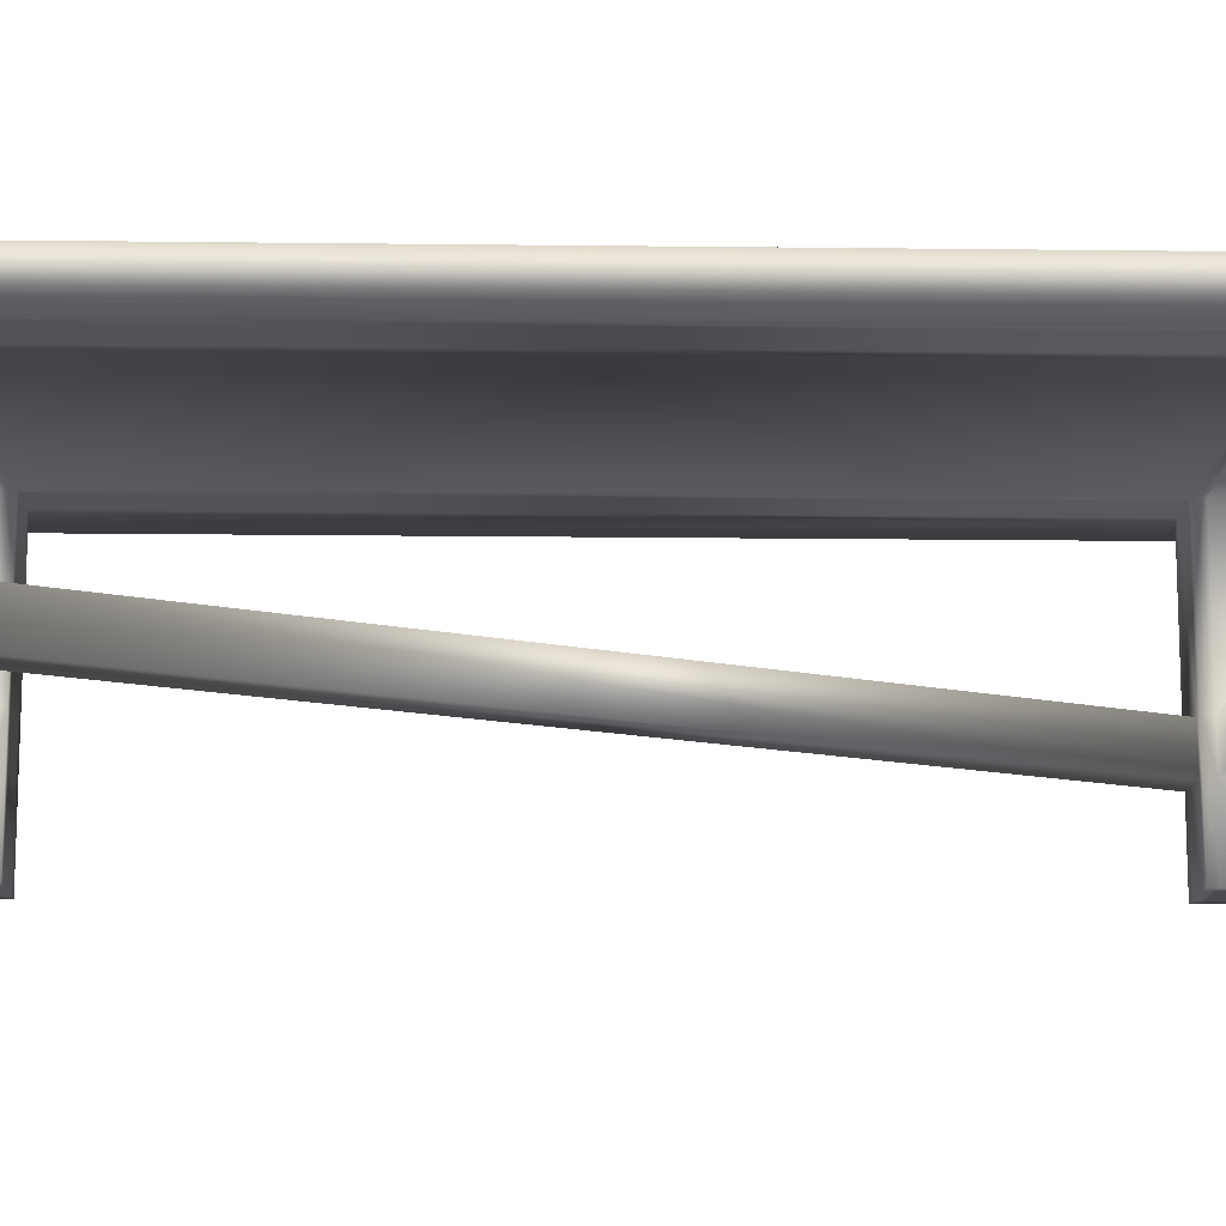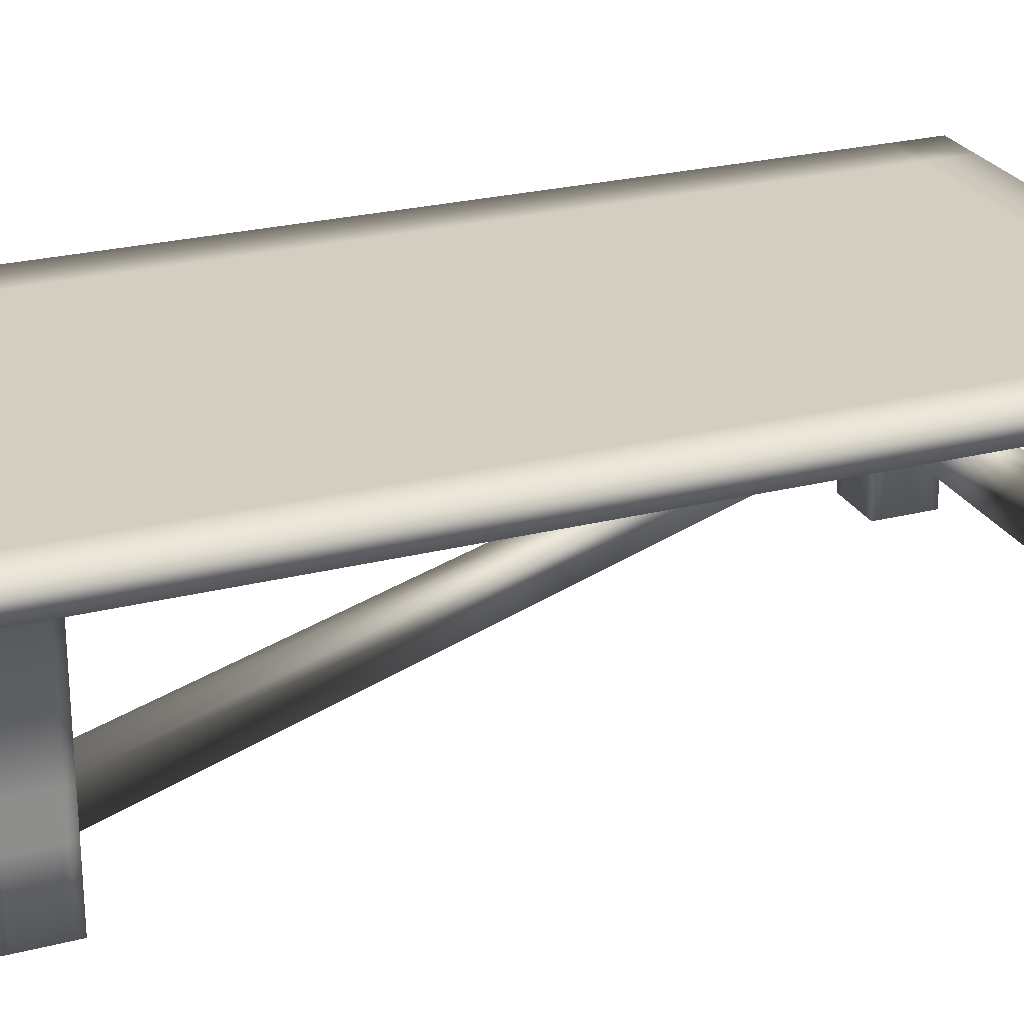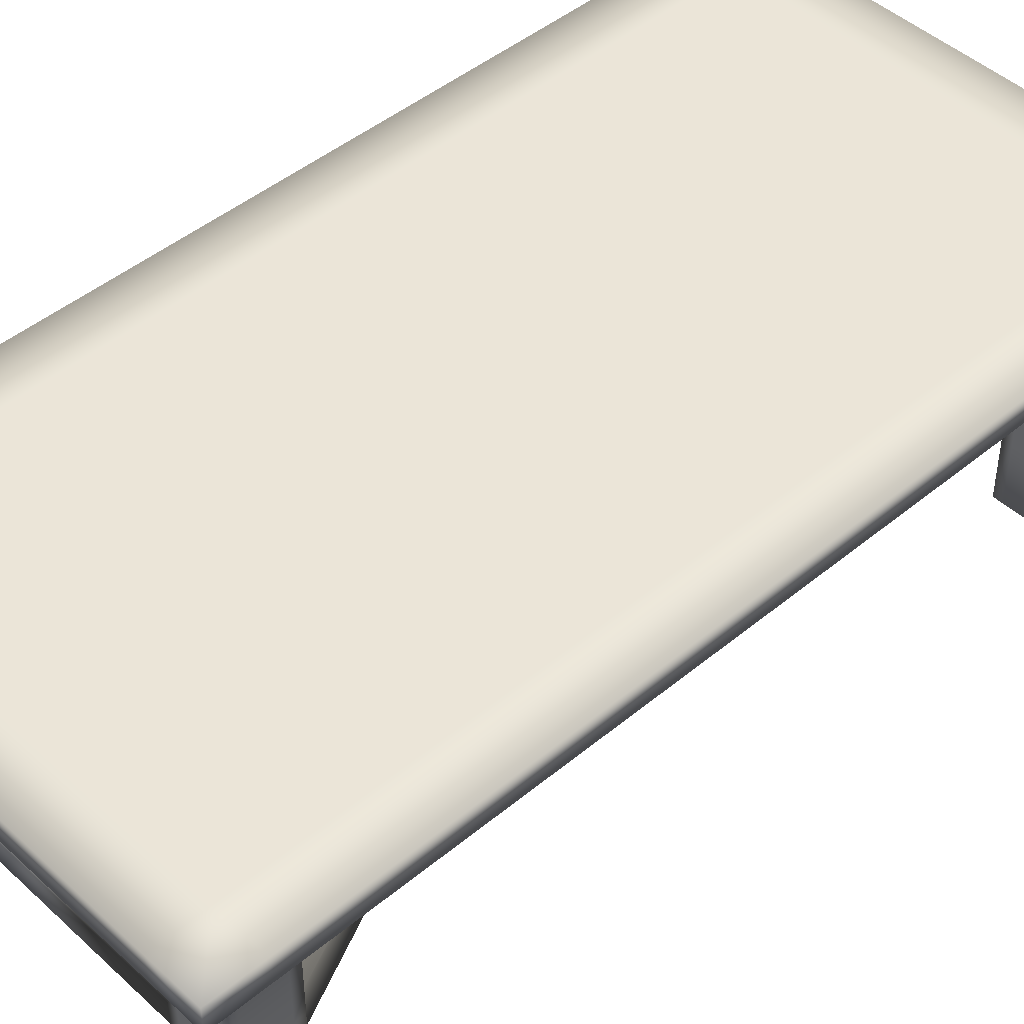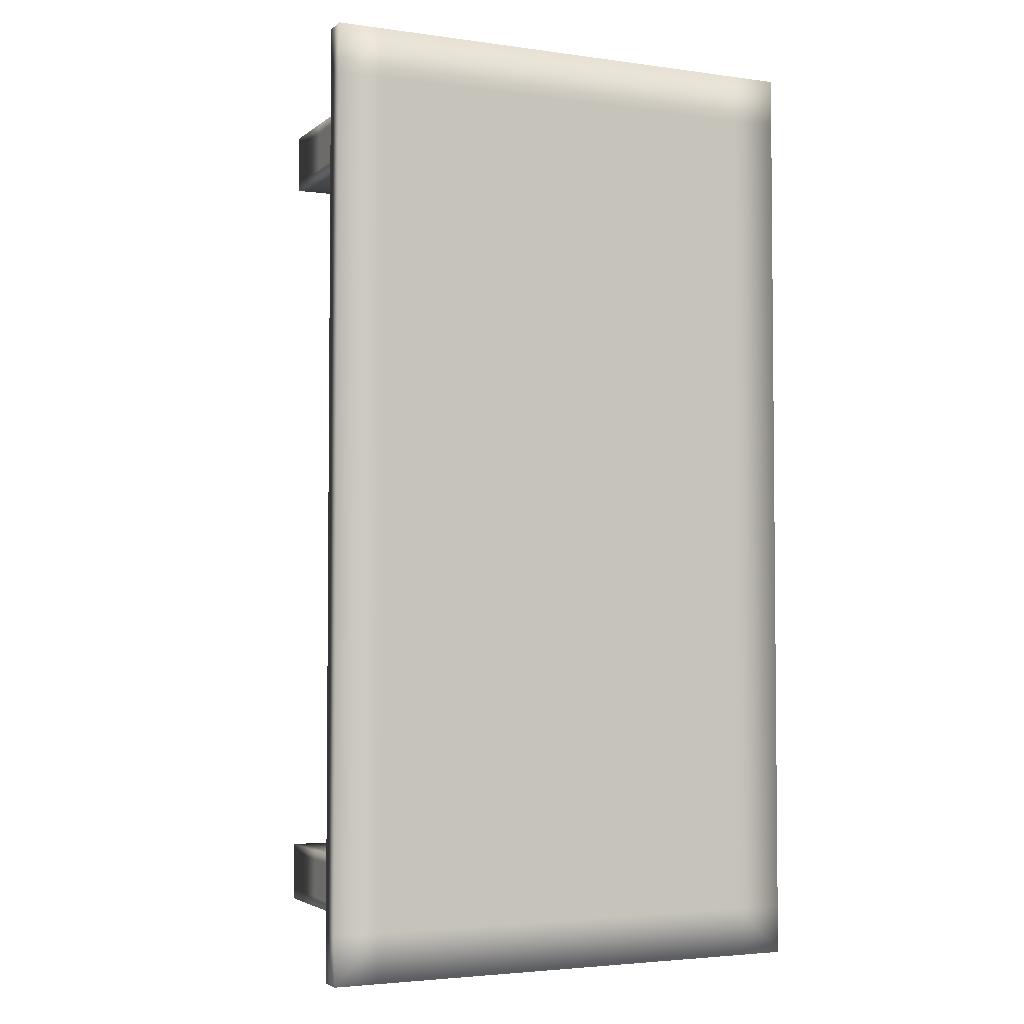
<metadata>
{"format":"obj","ext":"obj","renderer":"f3d","projection":"perspective","resolution":1024,"background":"white","views":[{"elev":-13.5,"azim":88.4,"up":"+Y"},{"elev":25.2,"azim":-112.3,"up":"+Y"},{"elev":45.8,"azim":-133.6,"up":"+Y"},{"elev":-3.5,"azim":155.2,"up":"+Z"}]}
</metadata>
<code>
v  0.7253 -0.5626 1.85
v  0.7253 -0.5626 2.15
v  1.025 -0.5626 1.85
v  1.025 -0.5626 2.15
v  0.7248 0.8124 1.85
v  0.7248 0.8124 2.15
v  1.025 0.8124 2.15
v  1.025 0.8124 1.85
v  0.7753 -0.5626 2.15
v  0.9753 -0.5626 2.15
v  0.9753 -0.5626 1.85
v  0.7753 -0.5626 1.85
v  0.7748 0.8124 2.15
v  0.9748 0.8124 2.15
v  0.9748 0.8124 1.85
v  0.7748 0.8124 1.85
v  0.7253 -0.5626 1.9
v  0.7253 -0.5626 2.1
v  1.025 -0.5626 2.1
v  1.025 -0.5626 1.9
v  0.7248 0.8124 1.9
v  0.7248 0.8124 2.1
v  1.025 0.8124 2.1
v  1.025 0.8124 1.9
v  0.9748 0.8124 2.1
v  0.9748 0.8124 1.9
v  0.7748 0.8124 1.9
v  0.7748 0.8124 2.1
v  0.9753 -0.5626 1.9
v  0.9753 -0.5626 2.1
v  0.7753 -0.5626 2.1
v  0.7753 -0.5626 1.9
v  0.7251 -0.2126 1.85
v  0.7249 -0.0126 1.85
v  0.7251 -0.2126 2.15
v  0.725 -0.0126 2.15
v  1.025 -0.2126 2.15
v  1.025 -0.0126 2.15
v  1.025 -0.2126 1.85
v  1.025 -0.0126 1.85
v  0.9751 -0.2126 2.15
v  0.9749 -0.0126 2.15
v  0.7749 -0.0126 2.15
v  0.7751 -0.2126 2.15
v  0.7751 -0.2126 1.85
v  0.7749 -0.0126 1.85
v  0.9749 -0.0126 1.85
v  0.9751 -0.2126 1.85
v  0.7251 -0.2126 2.1
v  0.725 -0.0126 2.1
v  0.7249 -0.0126 1.9
v  0.7251 -0.2126 1.9
v  1.025 -0.2126 1.9
v  1.025 -0.0126 1.9
v  1.025 -0.0126 2.1
v  1.025 -0.2126 2.1
v  0.7749 0.6874 2.15
v  0.9749 0.6874 1.85
v  0.7249 0.6874 1.9
v  1.025 0.6874 2.1
v  0.7249 0.6874 1.85
v  0.7249 0.6874 2.15
v  1.025 0.6874 2.15
v  1.025 0.6874 1.85
v  0.9749 0.6874 2.15
v  0.7749 0.6874 1.85
v  0.7249 0.6874 2.1
v  1.025 0.6874 1.9
v  0.9748 0.8124 -2.1
v  0.9748 0.8124 -1.9
v  0.7748 0.8124 -1.9
v  0.7748 0.8124 -2.1
v  0.7251 -0.2126 -2.1
v  0.7249 -0.0126 -2.1
v  0.7249 -0.0126 -1.9
v  0.7251 -0.2126 -1.9
v  0.9751 -0.2126 -2.15
v  0.9749 -0.0126 -2.15
v  0.7749 -0.0126 -2.15
v  0.7751 -0.2126 -2.15
v  1.025 -0.2126 -1.9
v  1.025 -0.0126 -1.9
v  1.025 -0.0126 -2.1
v  1.025 -0.2126 -2.1
v  0.7751 -0.2126 -1.85
v  0.7749 -0.0126 -1.85
v  0.9749 -0.0126 -1.85
v  0.9751 -0.2126 -1.85
v  0.9753 -0.5626 -1.9
v  0.9753 -0.5626 -2.1
v  0.7753 -0.5626 -2.1
v  0.7753 -0.5626 -1.9
v  1.025 0.8124 -2.1
v  1.025 0.8124 -1.9
v  0.7248 0.8124 -1.9
v  0.7248 0.8124 -2.1
v  1.025 -0.2126 -2.15
v  1.025 -0.0126 -2.15
v  0.7249 -0.0126 -2.15
v  0.7251 -0.2126 -2.15
v  0.7251 -0.2126 -1.85
v  0.7249 -0.0126 -1.85
v  1.025 -0.0126 -1.85
v  1.025 -0.2126 -1.85
v  1.025 -0.5626 -1.9
v  1.025 -0.5626 -2.1
v  0.7253 -0.5626 -2.1
v  0.7253 -0.5626 -1.9
v  0.9748 0.8124 -1.85
v  0.7748 0.8124 -1.85
v  0.7748 0.8124 -2.15
v  0.9748 0.8124 -2.15
v  0.9753 -0.5626 -2.15
v  0.7753 -0.5626 -2.15
v  0.7753 -0.5626 -1.85
v  0.9753 -0.5626 -1.85
v  1.025 0.8124 -1.85
v  1.025 0.8124 -2.15
v  0.7248 0.8124 -2.15
v  0.7248 0.8124 -1.85
v  1.025 -0.5626 -2.15
v  1.025 -0.5626 -1.85
v  0.7253 -0.5626 -1.85
v  0.7253 -0.5626 -2.15
v  0.7249 0.6874 -2.1
v  0.7249 0.6874 -1.9
v  0.9748 0.6874 -2.15
v  0.7748 0.6874 -2.15
v  1.025 0.6874 -1.9
v  1.025 0.6874 -2.1
v  0.7748 0.6874 -1.85
v  0.9748 0.6874 -1.85
v  1.025 0.6874 -2.15
v  0.7249 0.6874 -2.15
v  0.7249 0.6874 -1.85
v  1.025 0.6874 -1.85
v  -0.9748 0.8124 2.1
v  -0.9748 0.8124 1.9
v  -0.7748 0.8124 1.9
v  -0.7748 0.8124 2.1
v  -0.7251 -0.2126 2.1
v  -0.7249 -0.0126 2.1
v  -0.7249 -0.0126 1.9
v  -0.7251 -0.2126 1.9
v  -0.9751 -0.2126 2.15
v  -0.9749 -0.0126 2.15
v  -0.7749 -0.0126 2.15
v  -0.7751 -0.2126 2.15
v  -1.025 -0.2126 1.9
v  -1.025 -0.0126 1.9
v  -1.025 -0.0126 2.1
v  -1.025 -0.2126 2.1
v  -0.7751 -0.2126 1.85
v  -0.7749 -0.0126 1.85
v  -0.9749 -0.0126 1.85
v  -0.9751 -0.2126 1.85
v  -0.9753 -0.5626 1.9
v  -0.9753 -0.5626 2.1
v  -0.7753 -0.5626 2.1
v  -0.7753 -0.5626 1.9
v  -1.025 0.8124 2.1
v  -1.025 0.8124 1.9
v  -0.7248 0.8124 1.9
v  -0.7248 0.8124 2.1
v  -1.025 -0.2126 2.15
v  -1.025 -0.0126 2.15
v  -0.7249 -0.0126 2.15
v  -0.7251 -0.2126 2.15
v  -0.7251 -0.2126 1.85
v  -0.7249 -0.0126 1.85
v  -1.025 -0.0126 1.85
v  -1.025 -0.2126 1.85
v  -1.025 -0.5626 1.9
v  -1.025 -0.5626 2.1
v  -0.7253 -0.5626 2.1
v  -0.7253 -0.5626 1.9
v  -0.9748 0.8124 1.85
v  -0.7748 0.8124 1.85
v  -0.7748 0.8124 2.15
v  -0.9748 0.8124 2.15
v  -0.9753 -0.5626 2.15
v  -0.7753 -0.5626 2.15
v  -0.7753 -0.5626 1.85
v  -0.9753 -0.5626 1.85
v  -1.025 0.8124 1.85
v  -1.025 0.8124 2.15
v  -0.7248 0.8124 2.15
v  -0.7248 0.8124 1.85
v  -1.025 -0.5626 2.15
v  -1.025 -0.5626 1.85
v  -0.7253 -0.5626 1.85
v  -0.7253 -0.5626 2.15
v  -0.7249 0.6874 2.1
v  -0.7249 0.6874 1.9
v  -0.9748 0.6874 2.15
v  -0.7748 0.6874 2.15
v  -1.025 0.6874 1.9
v  -1.025 0.6874 2.1
v  -0.7748 0.6874 1.85
v  -0.9748 0.6874 1.85
v  -1.025 0.6874 2.15
v  -0.7249 0.6874 2.15
v  -0.7249 0.6874 1.85
v  -1.025 0.6874 1.85
v  -0.9748 0.8124 -2.1
v  -0.7748 0.8124 -2.1
v  -0.7748 0.8124 -1.9
v  -0.9748 0.8124 -1.9
v  -0.7251 -0.2126 -2.1
v  -0.7251 -0.2126 -1.9
v  -0.7249 -0.0126 -1.9
v  -0.725 -0.0126 -2.1
v  -0.9751 -0.2126 -2.15
v  -0.7751 -0.2126 -2.15
v  -0.7749 -0.0126 -2.15
v  -0.9749 -0.0126 -2.15
v  -1.025 -0.2126 -1.9
v  -1.025 -0.2126 -2.1
v  -1.025 -0.0126 -2.1
v  -1.025 -0.0126 -1.9
v  -0.7751 -0.2126 -1.85
v  -0.9751 -0.2126 -1.85
v  -0.9749 -0.0126 -1.85
v  -0.7749 -0.0126 -1.85
v  -0.9753 -0.5626 -1.9
v  -0.7753 -0.5626 -1.9
v  -0.7753 -0.5626 -2.1
v  -0.9753 -0.5626 -2.1
v  -1.025 0.8124 -2.1
v  -1.025 0.8124 -1.9
v  -0.7248 0.8124 -1.9
v  -0.7248 0.8124 -2.1
v  -1.025 -0.2126 -2.15
v  -1.025 -0.0126 -2.15
v  -0.725 -0.0126 -2.15
v  -0.7251 -0.2126 -2.15
v  -0.7251 -0.2126 -1.85
v  -0.7249 -0.0126 -1.85
v  -1.025 -0.0126 -1.85
v  -1.025 -0.2126 -1.85
v  -1.025 -0.5626 -1.9
v  -1.025 -0.5626 -2.1
v  -0.7253 -0.5626 -2.1
v  -0.7253 -0.5626 -1.9
v  -0.7748 0.8124 -1.85
v  -0.9748 0.8124 -1.85
v  -0.9748 0.8124 -2.15
v  -0.7748 0.8124 -2.15
v  -0.7753 -0.5626 -2.15
v  -0.9753 -0.5626 -2.15
v  -0.9753 -0.5626 -1.85
v  -0.7753 -0.5626 -1.85
v  -1.025 0.8124 -1.85
v  -1.025 0.8124 -2.15
v  -0.7248 0.8124 -2.15
v  -0.7248 0.8124 -1.85
v  -1.025 -0.5626 -2.15
v  -1.025 -0.5626 -1.85
v  -0.7253 -0.5626 -1.85
v  -0.7253 -0.5626 -2.15
v  -0.7249 0.6874 -1.9
v  -0.7249 0.6874 -2.1
v  -0.7749 0.6874 -2.15
v  -0.9749 0.6874 -2.15
v  -1.025 0.6874 -2.1
v  -1.025 0.6874 -1.9
v  -0.9749 0.6874 -1.85
v  -0.7749 0.6874 -1.85
v  -1.025 0.6874 -2.15
v  -0.7249 0.6874 -2.15
v  -0.7249 0.6874 -1.85
v  -1.025 0.6874 -1.85
v  1.275 0.8126 2.1
v  1.275 0.8126 2.15
v  1.275 0.6876 2.15
v  1.275 0.6876 2.1
v  1.275 0.6876 1.9
v  1.275 0.6876 1.85
v  1.275 0.6876 -1.85
v  1.275 0.6876 -1.9
v  1.275 0.6876 -2.1
v  1.275 0.6876 -2.15
v  1.275 0.8126 -2.15
v  1.275 0.8126 -2.1
v  1.275 0.8126 -1.9
v  1.275 0.8126 -1.85
v  1.275 0.8126 1.85
v  1.275 0.8126 1.9
v  0.7748 0.8124 -2.4
v  0.9748 0.8124 -2.4
v  1.025 0.8124 -2.4
v  1.275 0.8126 -2.4
v  1.275 0.6876 -2.4
v  1.025 0.6874 -2.4
v  0.9748 0.6874 -2.4
v  0.7748 0.6874 -2.4
v  0.7249 0.6874 -2.4
v  -0.7249 0.6874 -2.4
v  -0.7749 0.6874 -2.4
v  -0.9749 0.6874 -2.4
v  -1.025 0.6874 -2.4
v  -1.025 0.8124 -2.4
v  -0.9748 0.8124 -2.4
v  -0.7748 0.8124 -2.4
v  -0.7248 0.8124 -2.4
v  0.7248 0.8124 -2.4
v  -1.275 0.8126 2.1
v  -1.275 0.8126 1.9
v  -1.275 0.8126 1.85
v  -1.275 0.8126 -1.85
v  -1.275 0.8126 -1.9
v  -1.275 0.8126 -2.1
v  -1.275 0.8126 -2.15
v  -1.275 0.8126 -2.4
v  -1.275 0.6876 -2.4
v  -1.275 0.6876 -2.15
v  -1.275 0.6876 -2.1
v  -1.275 0.6876 -1.9
v  -1.275 0.6876 -1.85
v  -1.275 0.6876 1.85
v  -1.275 0.6876 1.9
v  -1.275 0.6876 2.1
v  -1.275 0.6876 2.15
v  -1.275 0.8126 2.15
v  0.7748 0.8124 2.4
v  0.7248 0.8124 2.4
v  -0.7248 0.8124 2.4
v  -0.7748 0.8124 2.4
v  -0.9748 0.8124 2.4
v  -1.025 0.8124 2.4
v  -1.275 0.8126 2.4
v  -1.275 0.6876 2.4
v  -1.025 0.6874 2.4
v  -0.9748 0.6874 2.4
v  -0.7748 0.6874 2.4
v  -0.7249 0.6874 2.4
v  0.7249 0.6874 2.4
v  0.7749 0.6874 2.4
v  0.9749 0.6874 2.4
v  1.025 0.6874 2.4
v  1.275 0.6876 2.4
v  1.275 0.8126 2.4
v  1.025 0.8124 2.4
v  0.9748 0.8124 2.4
o Table
g Table
f 25 26 27 28
f 41 42 43 44
f 53 54 55 56
f 29 30 31 32
f 23 24 26 25
f 21 22 28 27
f 37 38 42 41
f 36 35 44 43
f 33 34 46 45
f 40 39 48 47
f 20 19 30 29
f 18 17 32 31
f 26 15 16 27
f 28 13 14 25
f 35 36 50 49
f 34 33 52 51
f 39 40 54 53
f 38 37 56 55
f 30 10 9 31
f 32 12 11 29
f 24 8 15 26
f 25 14 7 23
f 22 6 13 28
f 27 16 5 21
f 19 4 10 30
f 29 11 3 20
f 17 1 12 32
f 31 9 2 18
f 50 67 59 51
f 52 17 18 49
f 42 65 57 43
f 44 9 10 41
f 54 68 60 55
f 56 19 20 53
f 46 66 58 47
f 48 11 12 45
f 38 63 65 42
f 41 10 4 37
f 35 2 9 44
f 43 57 62 36
f 34 61 66 46
f 45 12 1 33
f 39 3 11 48
f 47 58 64 40
f 36 62 67 50
f 49 18 2 35
f 33 1 17 52
f 51 59 61 34
f 40 64 68 54
f 53 20 3 39
f 37 4 19 56
f 55 60 63 38
f 339 344 325 338
f 277 288 273 276
f 340 343 344 339
f 338 325 326 337
f 278 287 288 277
f 276 273 274 275
f 69 72 71 70
f 77 80 79 78
f 81 84 83 82
f 85 88 87 86
f 89 92 91 90
f 93 69 70 94
f 95 71 72 96
f 97 77 78 98
f 99 79 80 100
f 101 85 86 102
f 103 87 88 104
f 105 89 90 106
f 107 91 92 108
f 70 71 110 109
f 72 69 112 111
f 100 73 74 99
f 102 75 76 101
f 104 81 82 103
f 98 83 84 97
f 90 91 114 113
f 92 89 116 115
f 94 70 109 117
f 69 93 118 112
f 96 72 111 119
f 71 95 120 110
f 106 90 113 121
f 89 105 122 116
f 108 92 115 123
f 91 107 124 114
f 74 75 126 125
f 76 73 107 108
f 78 79 128 127
f 80 77 113 114
f 82 83 130 129
f 84 81 105 106
f 86 87 132 131
f 88 85 115 116
f 98 78 127 133
f 77 97 121 113
f 100 80 114 124
f 79 99 134 128
f 102 86 131 135
f 85 101 123 115
f 104 88 116 122
f 87 103 136 132
f 99 74 125 134
f 73 100 124 107
f 101 76 108 123
f 75 102 135 126
f 103 82 129 136
f 81 104 122 105
f 97 84 106 121
f 83 98 133 130
f 295 296 289 290
f 280 281 284 285
f 294 295 290 291
f 296 297 306 289
f 279 280 285 286
f 281 282 283 284
f 137 140 139 138
f 145 148 147 146
f 149 152 151 150
f 153 156 155 154
f 157 160 159 158
f 161 137 138 162
f 163 139 140 164
f 165 145 146 166
f 167 147 148 168
f 169 153 154 170
f 171 155 156 172
f 173 157 158 174
f 175 159 160 176
f 138 139 178 177
f 140 137 180 179
f 168 141 142 167
f 170 143 144 169
f 172 149 150 171
f 166 151 152 165
f 158 159 182 181
f 160 157 184 183
f 162 138 177 185
f 137 161 186 180
f 164 140 179 187
f 139 163 188 178
f 174 158 181 189
f 157 173 190 184
f 176 160 183 191
f 159 175 192 182
f 142 143 194 193
f 144 141 175 176
f 146 147 196 195
f 148 145 181 182
f 150 151 198 197
f 152 149 173 174
f 154 155 200 199
f 156 153 183 184
f 166 146 195 201
f 145 165 189 181
f 168 148 182 192
f 147 167 202 196
f 170 154 199 203
f 153 169 191 183
f 172 156 184 190
f 155 171 204 200
f 167 142 193 202
f 141 168 192 175
f 169 144 176 191
f 143 170 203 194
f 171 150 197 204
f 149 172 190 173
f 165 152 174 189
f 151 166 201 198
f 334 335 328 329
f 321 322 307 308
f 333 334 329 330
f 335 336 327 328
f 320 321 308 309
f 322 323 324 307
f 205 208 207 206
f 213 216 215 214
f 217 220 219 218
f 225 228 227 226
f 229 230 208 205
f 231 232 206 207
f 233 234 216 213
f 235 236 214 215
f 237 238 224 221
f 239 240 222 223
f 241 242 228 225
f 243 244 226 227
f 208 246 245 207
f 206 248 247 205
f 236 235 212 209
f 238 237 210 211
f 240 239 220 217
f 234 233 218 219
f 228 250 249 227
f 226 252 251 225
f 230 253 246 208
f 205 247 254 229
f 232 255 248 206
f 207 245 256 231
f 242 257 250 228
f 225 251 258 241
f 244 259 252 226
f 227 249 260 243
f 212 262 261 211
f 210 244 243 209
f 216 264 263 215
f 214 249 250 213
f 220 266 265 219
f 218 242 241 217
f 224 268 267 223
f 222 251 252 221
f 234 269 264 216
f 213 250 257 233
f 236 260 249 214
f 215 263 270 235
f 238 271 268 224
f 221 252 259 237
f 240 258 251 222
f 223 267 272 239
f 235 270 262 212
f 209 243 260 236
f 237 259 244 210
f 211 261 271 238
f 239 272 266 220
f 217 241 258 240
f 233 257 242 218
f 219 265 269 234
f 300 303 304 299
f 318 311 312 317
f 301 302 303 300
f 299 304 305 298
f 319 310 311 318
f 317 312 313 316
f 46 47 224 223
f 47 48 221 224
f 48 45 222 221
f 45 46 223 222
f 76 75 211 210
f 75 74 212 211
f 74 73 209 212
f 73 76 210 209
f 50 51 143 142
f 51 52 144 143
f 52 49 141 144
f 49 50 142 141
f 287 278 279 286
f 64 58 132 136
f 58 66 131 132
f 66 61 135 131
f 5 16 110 120
f 16 15 109 110
f 15 8 117 109
f 320 309 310 319
f 185 177 246 253
f 177 178 245 246
f 178 188 256 245
f 203 199 268 271
f 199 200 267 268
f 200 204 272 267
f 337 326 327 336
f 6 22 164 187
f 22 21 163 164
f 21 5 188 163
f 5 120 256 188
f 120 95 231 256
f 95 96 232 231
f 96 119 255 232
f 306 297 298 305
f 134 125 262 270
f 125 126 261 262
f 126 135 271 261
f 135 61 203 271
f 61 59 194 203
f 59 67 193 194
f 67 62 202 193
f 23 7 274 273
f 343 340 341 342
f 63 60 276 275
f 60 68 277 276
f 68 64 278 277
f 64 136 279 278
f 136 129 280 279
f 129 130 281 280
f 130 133 282 281
f 294 291 292 293
f 118 93 284 283
f 93 94 285 284
f 94 117 286 285
f 117 8 287 286
f 8 24 288 287
f 24 23 273 288
f 111 112 290 289
f 112 118 291 290
f 118 283 292 291
f 283 282 293 292
f 282 133 294 293
f 133 127 295 294
f 127 128 296 295
f 128 134 297 296
f 134 270 298 297
f 270 263 299 298
f 263 264 300 299
f 264 269 301 300
f 316 313 314 315
f 254 247 303 302
f 247 248 304 303
f 248 255 305 304
f 255 119 306 305
f 119 111 289 306
f 161 162 308 307
f 162 185 309 308
f 185 253 310 309
f 253 230 311 310
f 230 229 312 311
f 229 254 313 312
f 254 302 314 313
f 302 301 315 314
f 301 269 316 315
f 269 265 317 316
f 265 266 318 317
f 266 272 319 318
f 272 204 320 319
f 204 197 321 320
f 197 198 322 321
f 198 201 323 322
f 333 330 331 332
f 186 161 307 324
f 13 6 326 325
f 6 187 327 326
f 187 179 328 327
f 179 180 329 328
f 180 186 330 329
f 186 324 331 330
f 324 323 332 331
f 323 201 333 332
f 201 195 334 333
f 195 196 335 334
f 196 202 336 335
f 202 62 337 336
f 62 57 338 337
f 57 65 339 338
f 65 63 340 339
f 63 275 341 340
f 275 274 342 341
f 274 7 343 342
f 7 14 344 343
f 14 13 325 344

</code>
